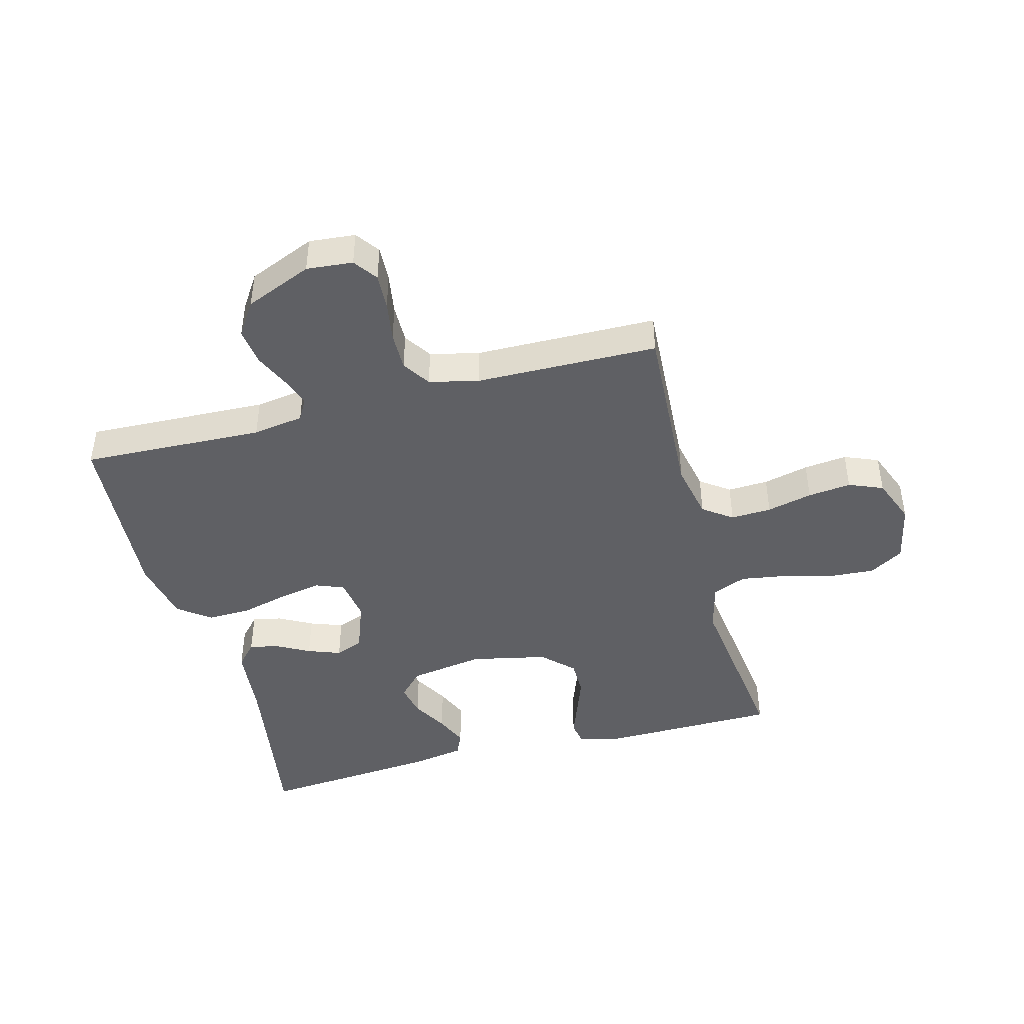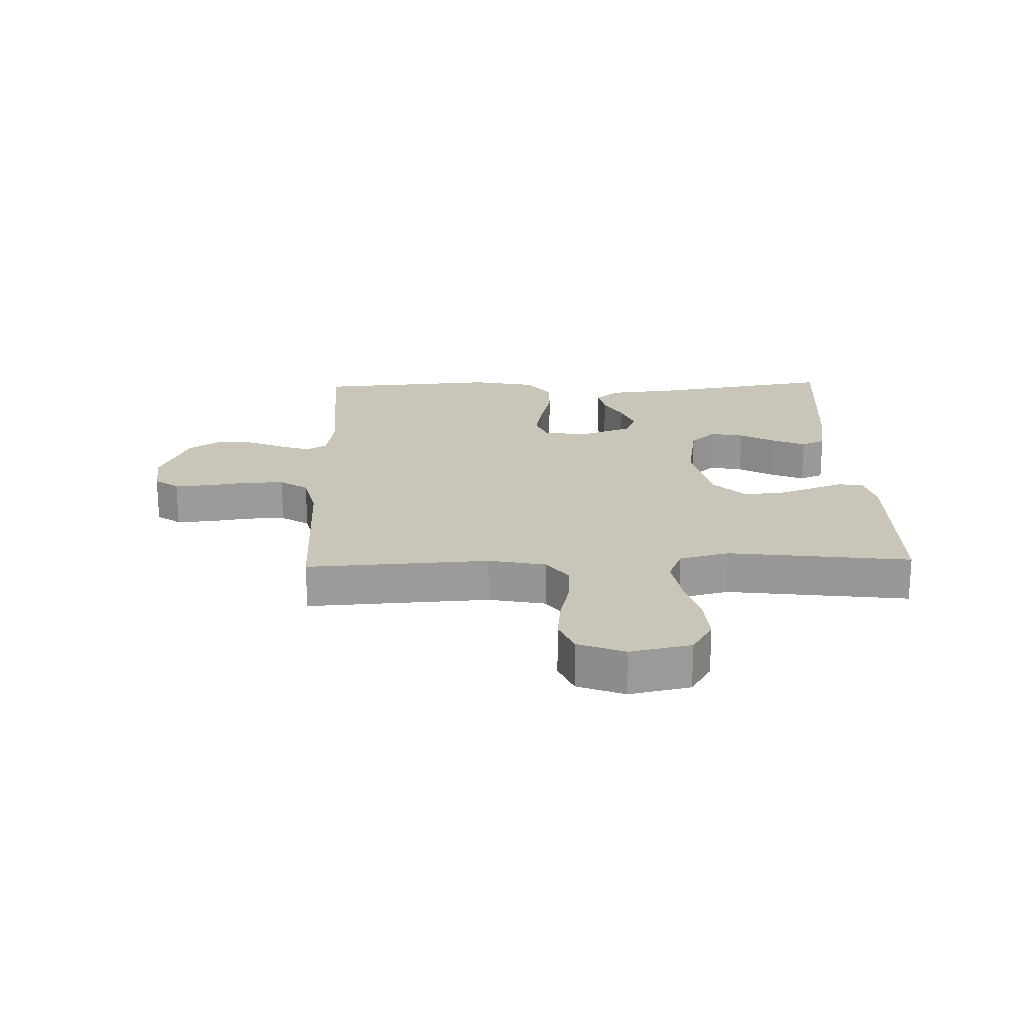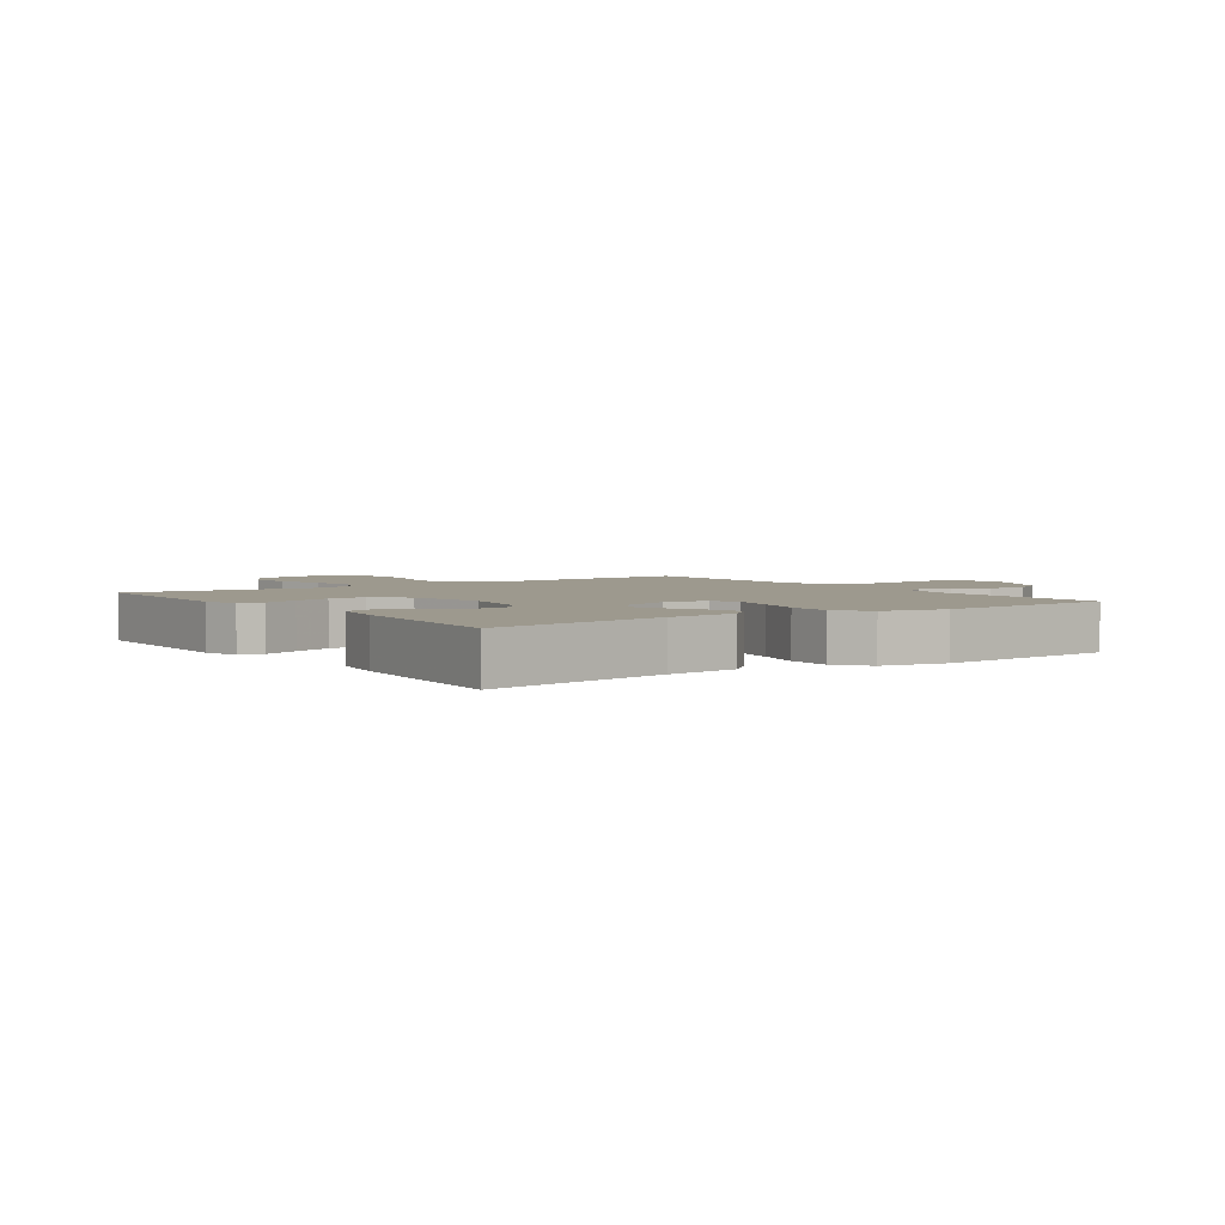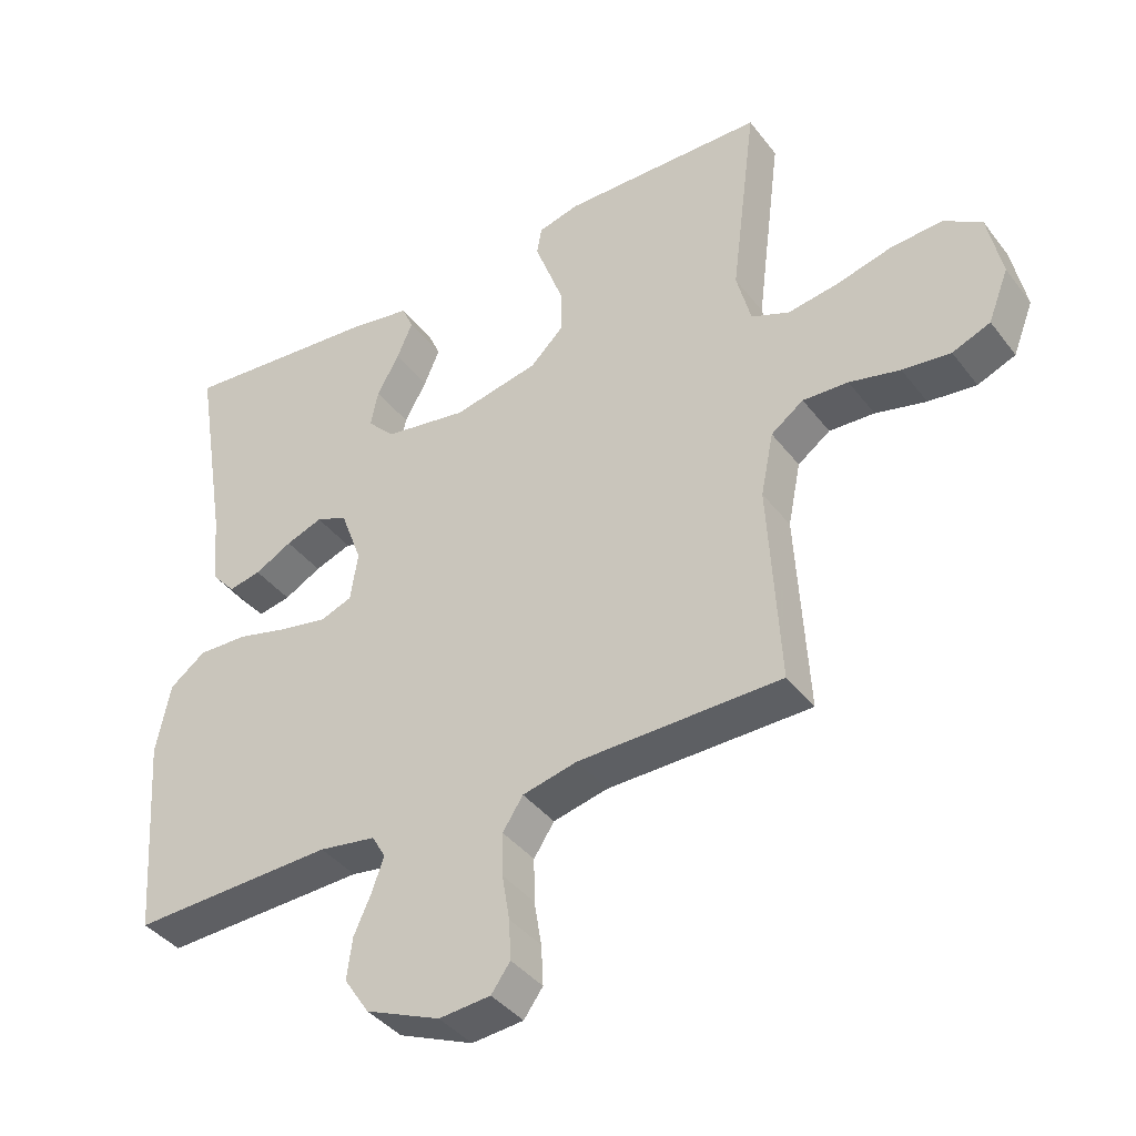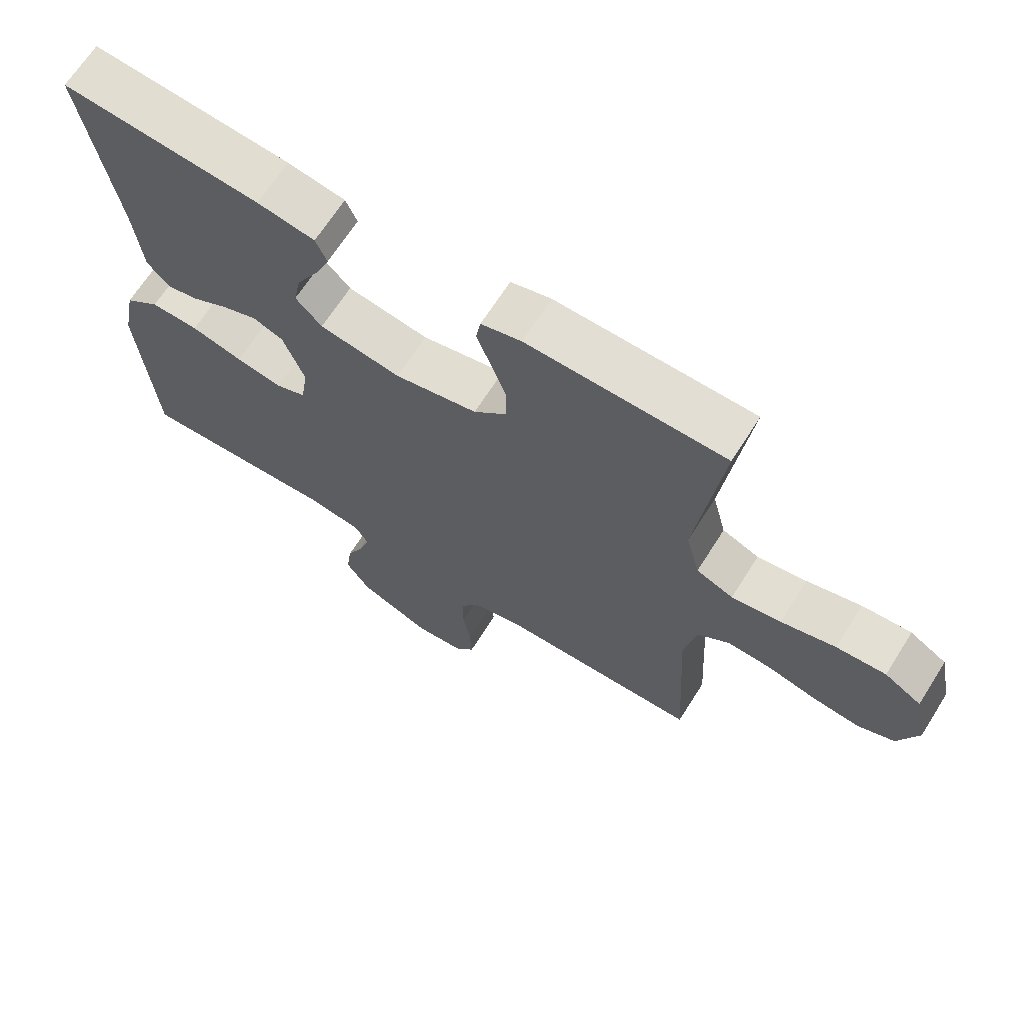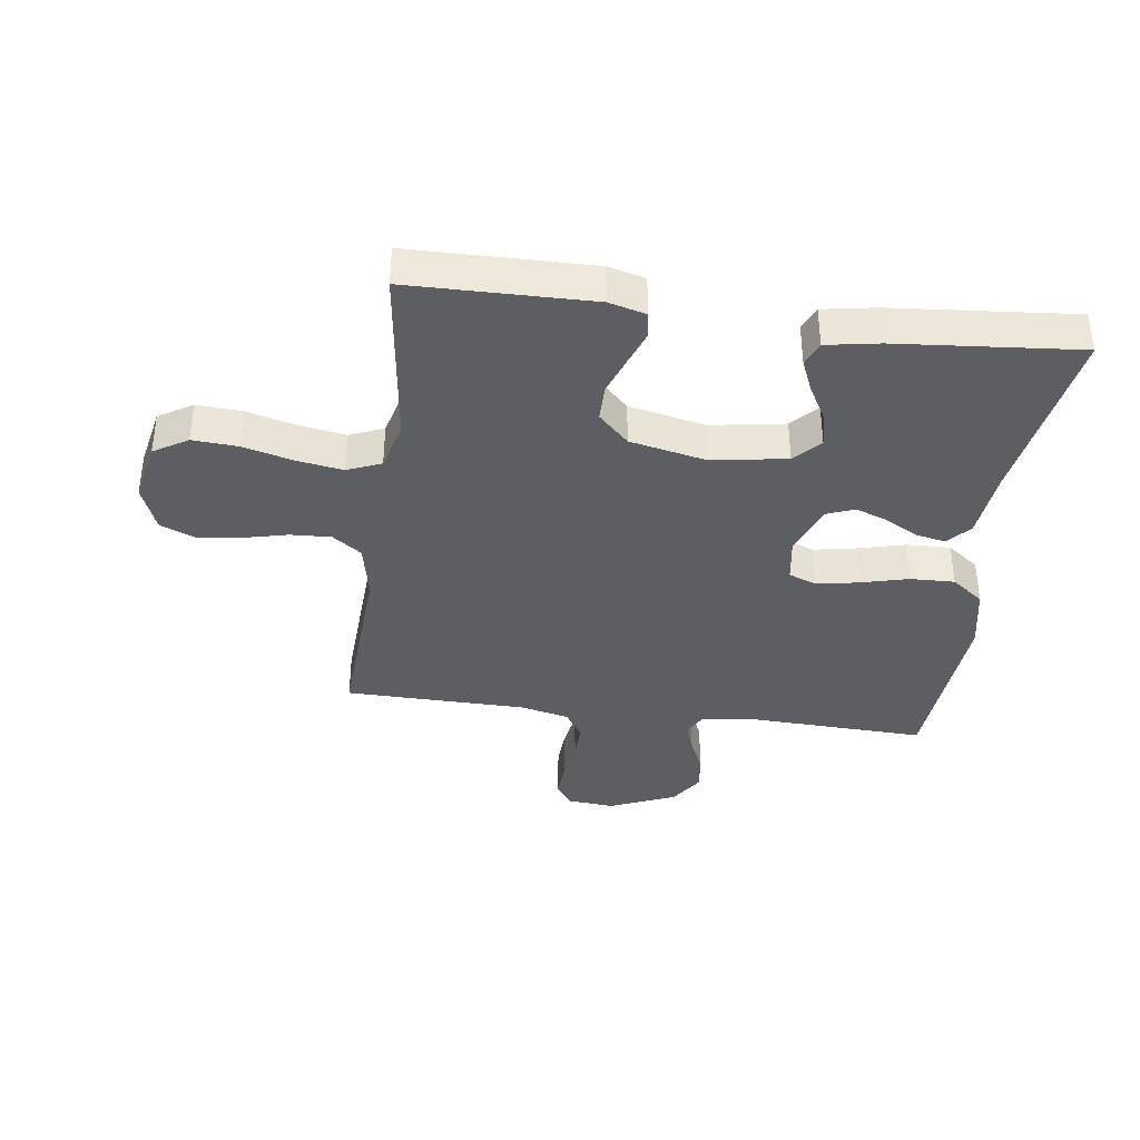
<metadata>
{"format":"obj","ext":"obj","renderer":"f3d","projection":"perspective","resolution":1024,"background":"white","views":[{"elev":-44.0,"azim":-165.1,"up":"+Y"},{"elev":20.7,"azim":-91.8,"up":"+Y"},{"elev":3.3,"azim":54.8,"up":"+Y"},{"elev":-39.7,"azim":-146.5,"up":"+Z"},{"elev":67.0,"azim":-147.7,"up":"+Z"},{"elev":-37.5,"azim":-7.6,"up":"+Y"}]}
</metadata>
<code>
v 0.5 0.07 0.5
v 0.451 0.07 0.2
v 0.439 0.07 0.083
v 0.405 0.07 0.045
v 0.357 0.07 0.055
v 0.302 0.07 0.085
v 0.248 0.07 0.105
v 0.202 0.07 0.087
v 0.17 0.07 0
v 0.181 0.07 -0.072
v 0.227 0.07 -0.09
v 0.297 0.07 -0.077
v 0.375 0.07 -0.057
v 0.448 0.07 -0.055
v 0.501 0.07 -0.095
v 0.522 0.07 -0.2
v 0.5 0.07 -0.5
v 0.2 0.07 -0.488
v 0.116 0.07 -0.501
v 0.096 0.07 -0.536
v 0.113 0.07 -0.585
v 0.139 0.07 -0.643
v 0.147 0.07 -0.704
v 0.11 0.07 -0.76
v 0 0.07 -0.806
v -0.076 0.07 -0.799
v -0.104 0.07 -0.76
v -0.101 0.07 -0.701
v -0.09 0.07 -0.634
v -0.089 0.07 -0.57
v -0.119 0.07 -0.524
v -0.2 0.07 -0.505
v -0.5 0.07 -0.5
v -0.483 0.07 -0.2
v -0.502 0.07 -0.106
v -0.55 0.07 -0.071
v -0.617 0.07 -0.074
v -0.692 0.07 -0.092
v -0.763 0.07 -0.1
v -0.819 0.07 -0.077
v -0.849 0.07 0
v -0.828 0.07 0.1
v -0.772 0.07 0.134
v -0.697 0.07 0.129
v -0.614 0.07 0.107
v -0.539 0.07 0.095
v -0.483 0.07 0.118
v -0.462 0.07 0.2
v -0.5 0.07 0.5
v -0.2 0.07 0.504
v -0.139 0.07 0.488
v -0.132 0.07 0.447
v -0.153 0.07 0.39
v -0.176 0.07 0.327
v -0.176 0.07 0.266
v -0.126 0.07 0.217
v 0 0.07 0.19
v 0.123 0.07 0.21
v 0.163 0.07 0.252
v 0.152 0.07 0.307
v 0.119 0.07 0.366
v 0.096 0.07 0.42
v 0.113 0.07 0.459
v 0.2 0.07 0.474
v 0.5 0 0.5
v 0.451 0 0.2
v 0.439 0 0.083
v 0.405 0 0.045
v 0.357 0 0.055
v 0.302 0 0.085
v 0.248 0 0.105
v 0.202 0 0.087
v 0.17 0 0
v 0.181 0 -0.072
v 0.227 0 -0.09
v 0.297 0 -0.077
v 0.375 0 -0.057
v 0.448 0 -0.055
v 0.501 0 -0.095
v 0.522 0 -0.2
v 0.5 0 -0.5
v 0.2 0 -0.488
v 0.116 0 -0.501
v 0.096 0 -0.536
v 0.113 0 -0.585
v 0.139 0 -0.643
v 0.147 0 -0.704
v 0.11 0 -0.76
v 0 0 -0.806
v -0.076 0 -0.799
v -0.104 0 -0.76
v -0.101 0 -0.701
v -0.09 0 -0.634
v -0.089 0 -0.57
v -0.119 0 -0.524
v -0.2 0 -0.505
v -0.5 0 -0.5
v -0.483 0 -0.2
v -0.502 0 -0.106
v -0.55 0 -0.071
v -0.617 0 -0.074
v -0.692 0 -0.092
v -0.763 0 -0.1
v -0.819 0 -0.077
v -0.849 0 0
v -0.828 0 0.1
v -0.772 0 0.134
v -0.697 0 0.129
v -0.614 0 0.107
v -0.539 0 0.095
v -0.483 0 0.118
v -0.462 0 0.2
v -0.5 0 0.5
v -0.2 0 0.504
v -0.139 0 0.488
v -0.132 0 0.447
v -0.153 0 0.39
v -0.176 0 0.327
v -0.176 0 0.266
v -0.126 0 0.217
v 0 0 0.19
v 0.123 0 0.21
v 0.163 0 0.252
v 0.152 0 0.307
v 0.119 0 0.366
v 0.096 0 0.42
v 0.113 0 0.459
v 0.2 0 0.474
f 63 64 1 2
f 60 61 62 63
f 60 63 2 3
f 59 60 3 4
f 58 59 4 5
f 50 51 52 53
f 48 49 50 53
f 47 48 53 54
f 42 43 44 45
f 42 45 46
f 41 42 46
f 40 41 46
f 37 38 39 40
f 36 37 40 46
f 35 36 46 47
f 32 33 34
f 31 32 34 35
f 26 27 28 29
f 26 29 30
f 25 26 30
f 24 25 30
f 21 22 23 24
f 20 21 24 30
f 19 20 30 31
f 15 16 17 18
f 12 13 14 15
f 11 12 15 18
f 10 11 18 19
f 58 5 6
f 58 6 7
f 57 58 7 8
f 56 57 8 9
f 35 47 54 55
f 35 55 56
f 19 31 35 56
f 9 10 19 56
f 66 65 128 127
f 127 126 125 124
f 67 66 127 124
f 68 67 124 123
f 69 68 123 122
f 117 116 115 114
f 117 114 113 112
f 118 117 112 111
f 109 108 107 106
f 110 109 106
f 110 106 105
f 110 105 104
f 104 103 102 101
f 110 104 101 100
f 111 110 100 99
f 98 97 96
f 99 98 96 95
f 93 92 91 90
f 94 93 90
f 94 90 89
f 94 89 88
f 88 87 86 85
f 94 88 85 84
f 95 94 84 83
f 82 81 80 79
f 79 78 77 76
f 82 79 76 75
f 83 82 75 74
f 70 69 122
f 71 70 122
f 72 71 122 121
f 73 72 121 120
f 119 118 111 99
f 120 119 99
f 120 99 95 83
f 120 83 74 73
f 1 65 66 2
f 2 66 67 3
f 3 67 68 4
f 4 68 69 5
f 5 69 70 6
f 6 70 71 7
f 7 71 72 8
f 8 72 73 9
f 9 73 74 10
f 10 74 75 11
f 11 75 76 12
f 12 76 77 13
f 13 77 78 14
f 14 78 79 15
f 15 79 80 16
f 16 80 81 17
f 17 81 82 18
f 18 82 83 19
f 19 83 84 20
f 20 84 85 21
f 21 85 86 22
f 22 86 87 23
f 23 87 88 24
f 24 88 89 25
f 25 89 90 26
f 26 90 91 27
f 27 91 92 28
f 28 92 93 29
f 29 93 94 30
f 30 94 95 31
f 31 95 96 32
f 32 96 97 33
f 33 97 98 34
f 34 98 99 35
f 35 99 100 36
f 36 100 101 37
f 37 101 102 38
f 38 102 103 39
f 39 103 104 40
f 40 104 105 41
f 41 105 106 42
f 42 106 107 43
f 43 107 108 44
f 44 108 109 45
f 45 109 110 46
f 46 110 111 47
f 47 111 112 48
f 48 112 113 49
f 49 113 114 50
f 50 114 115 51
f 51 115 116 52
f 52 116 117 53
f 53 117 118 54
f 54 118 119 55
f 55 119 120 56
f 56 120 121 57
f 57 121 122 58
f 58 122 123 59
f 59 123 124 60
f 60 124 125 61
f 61 125 126 62
f 62 126 127 63
f 63 127 128 64
f 64 128 65 1

</code>
